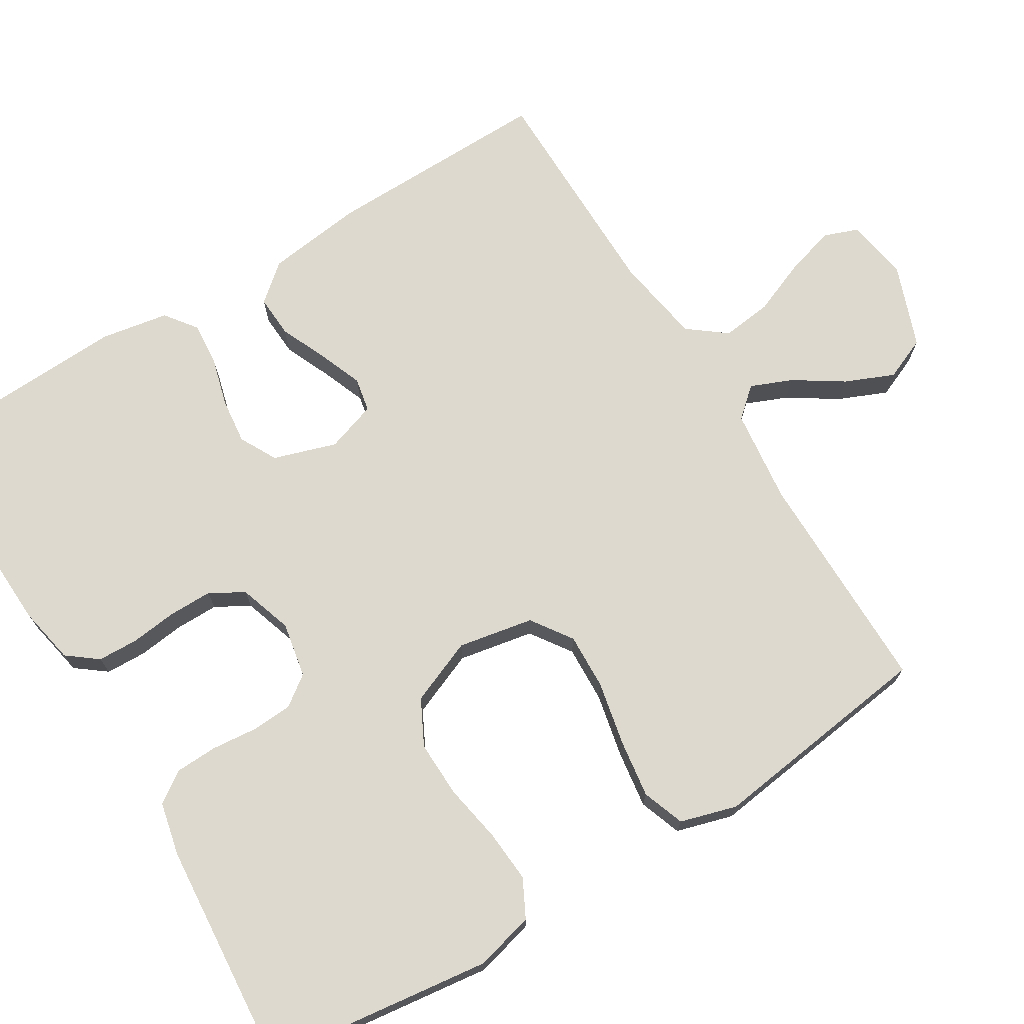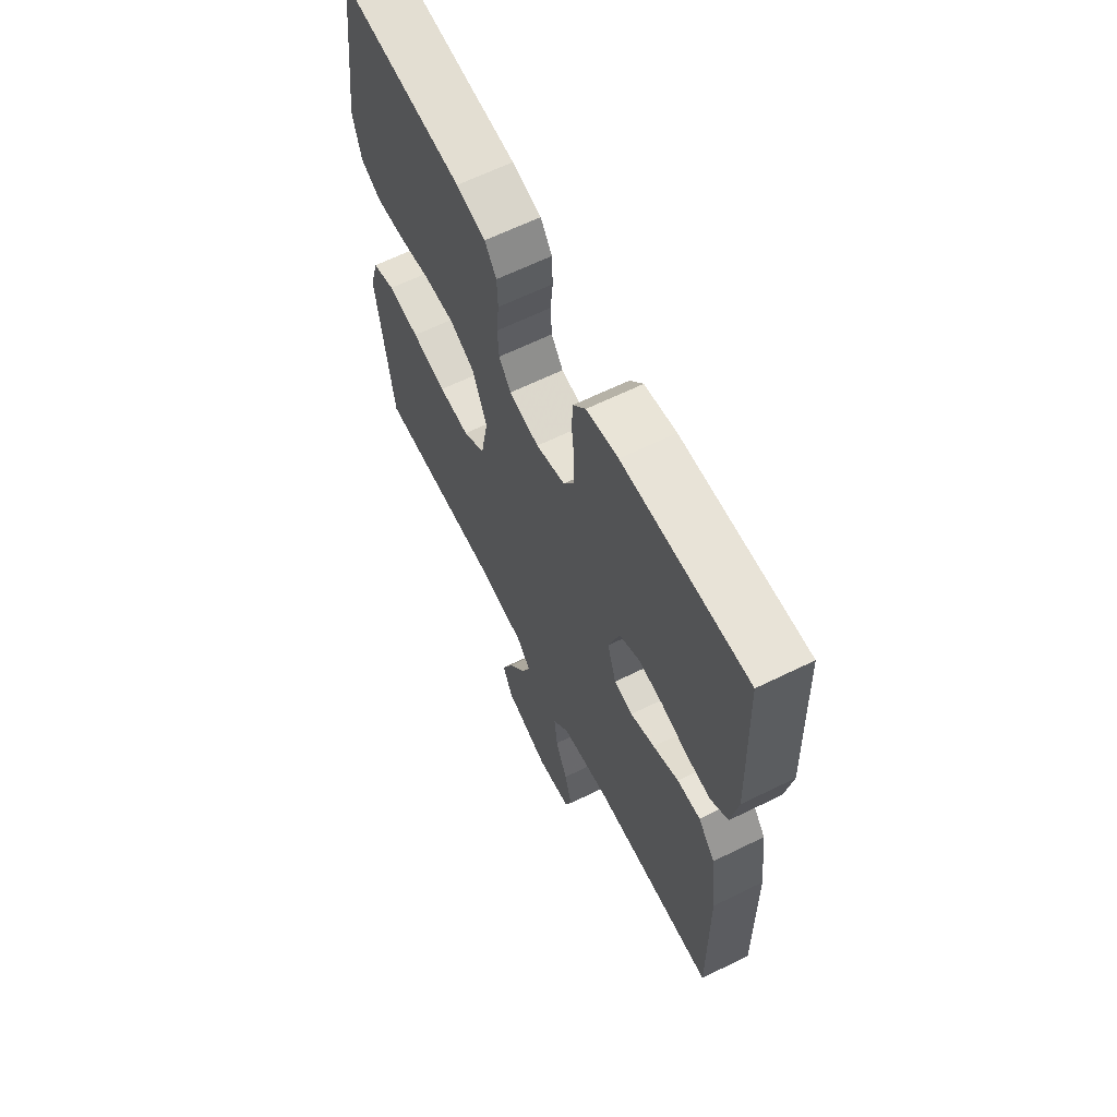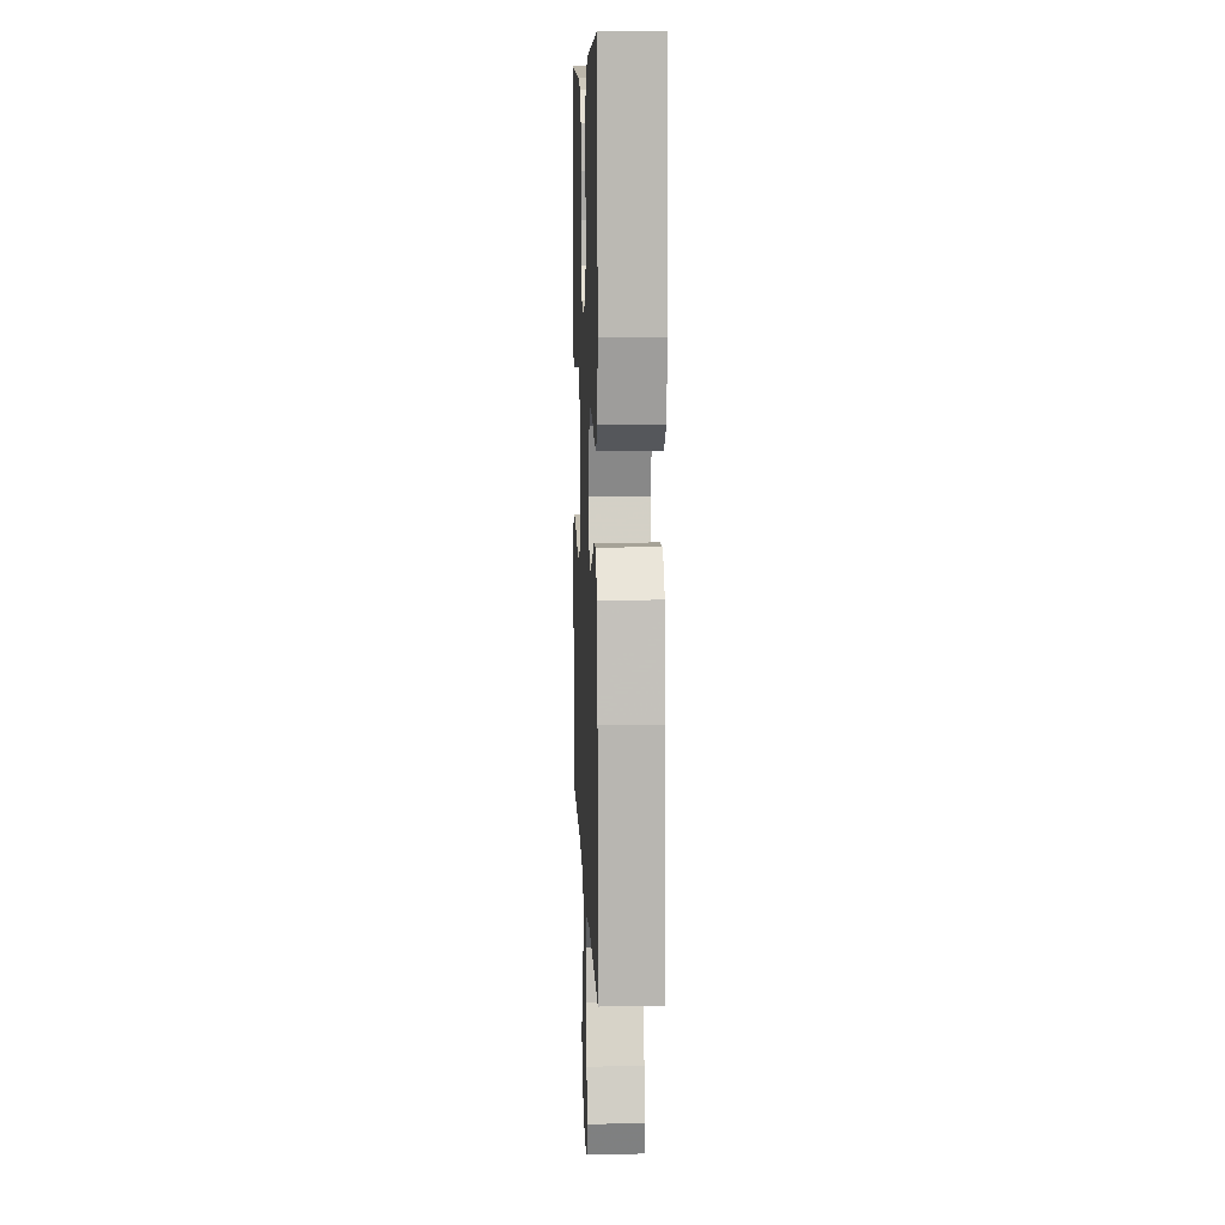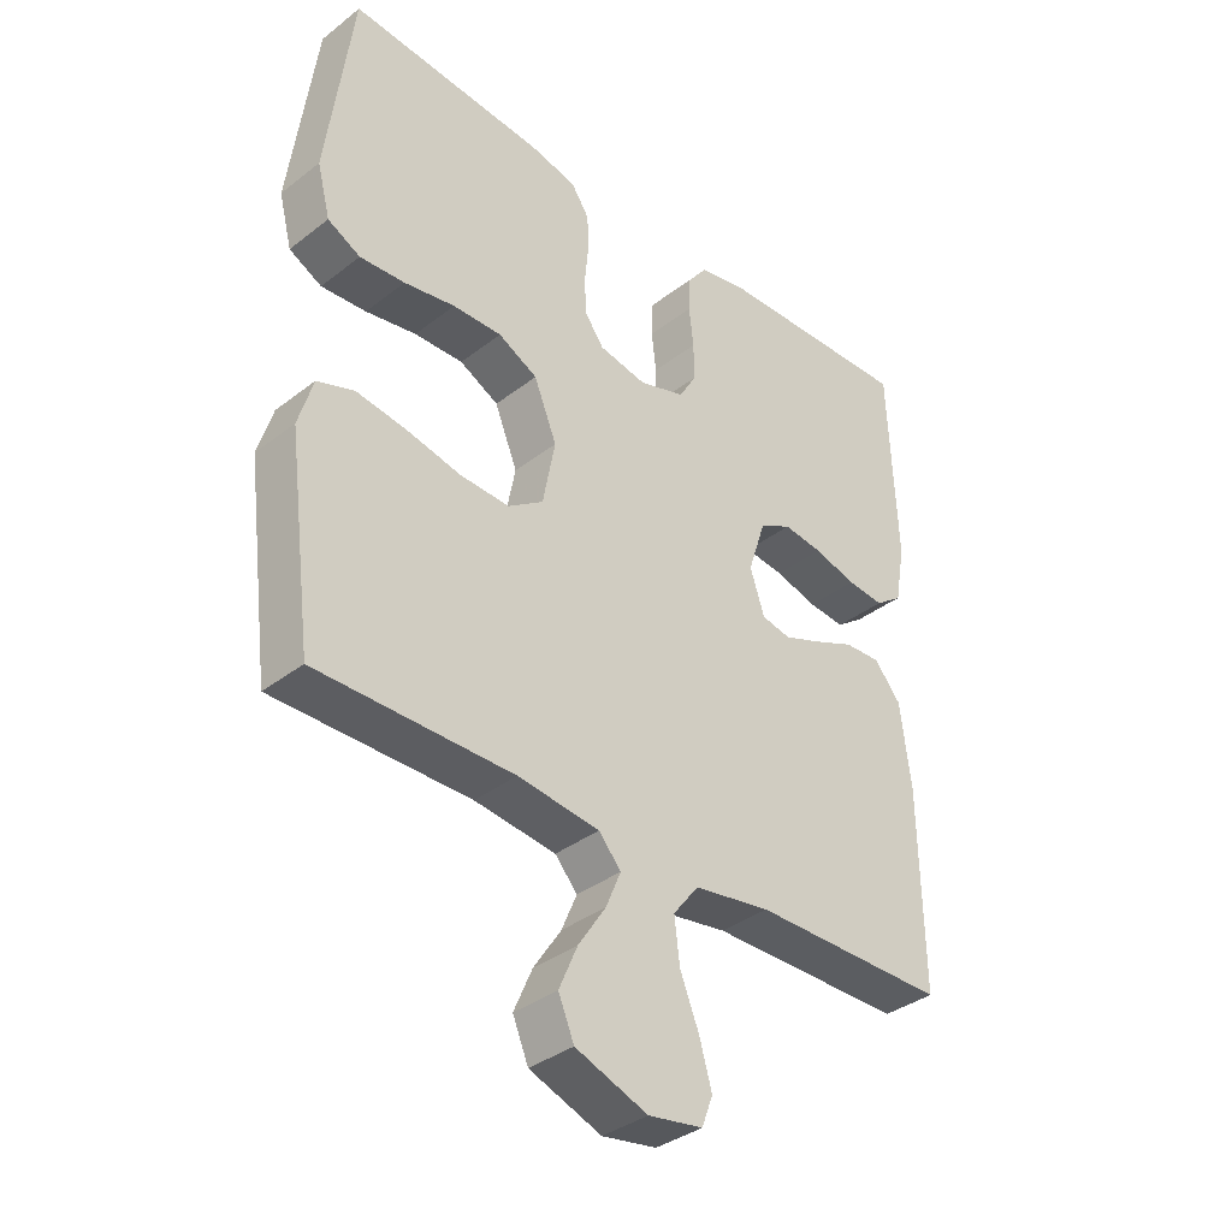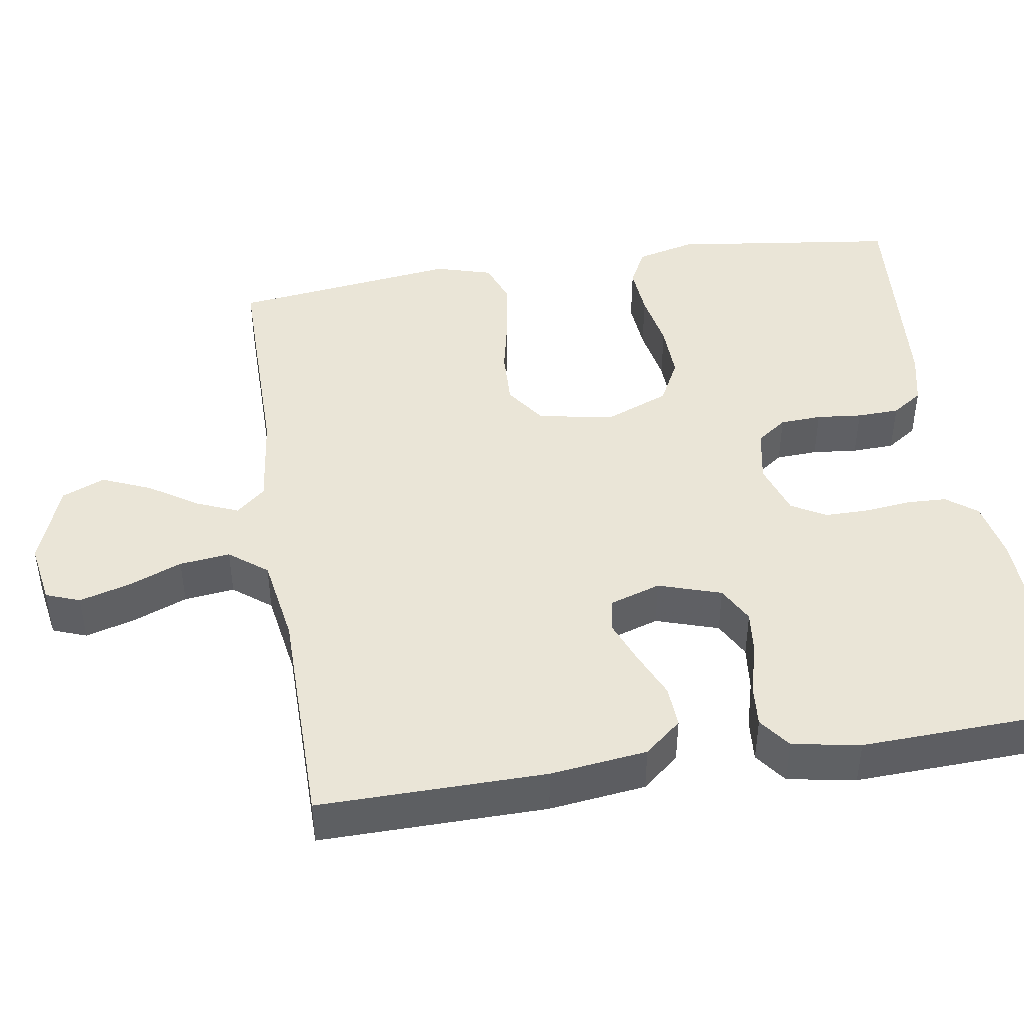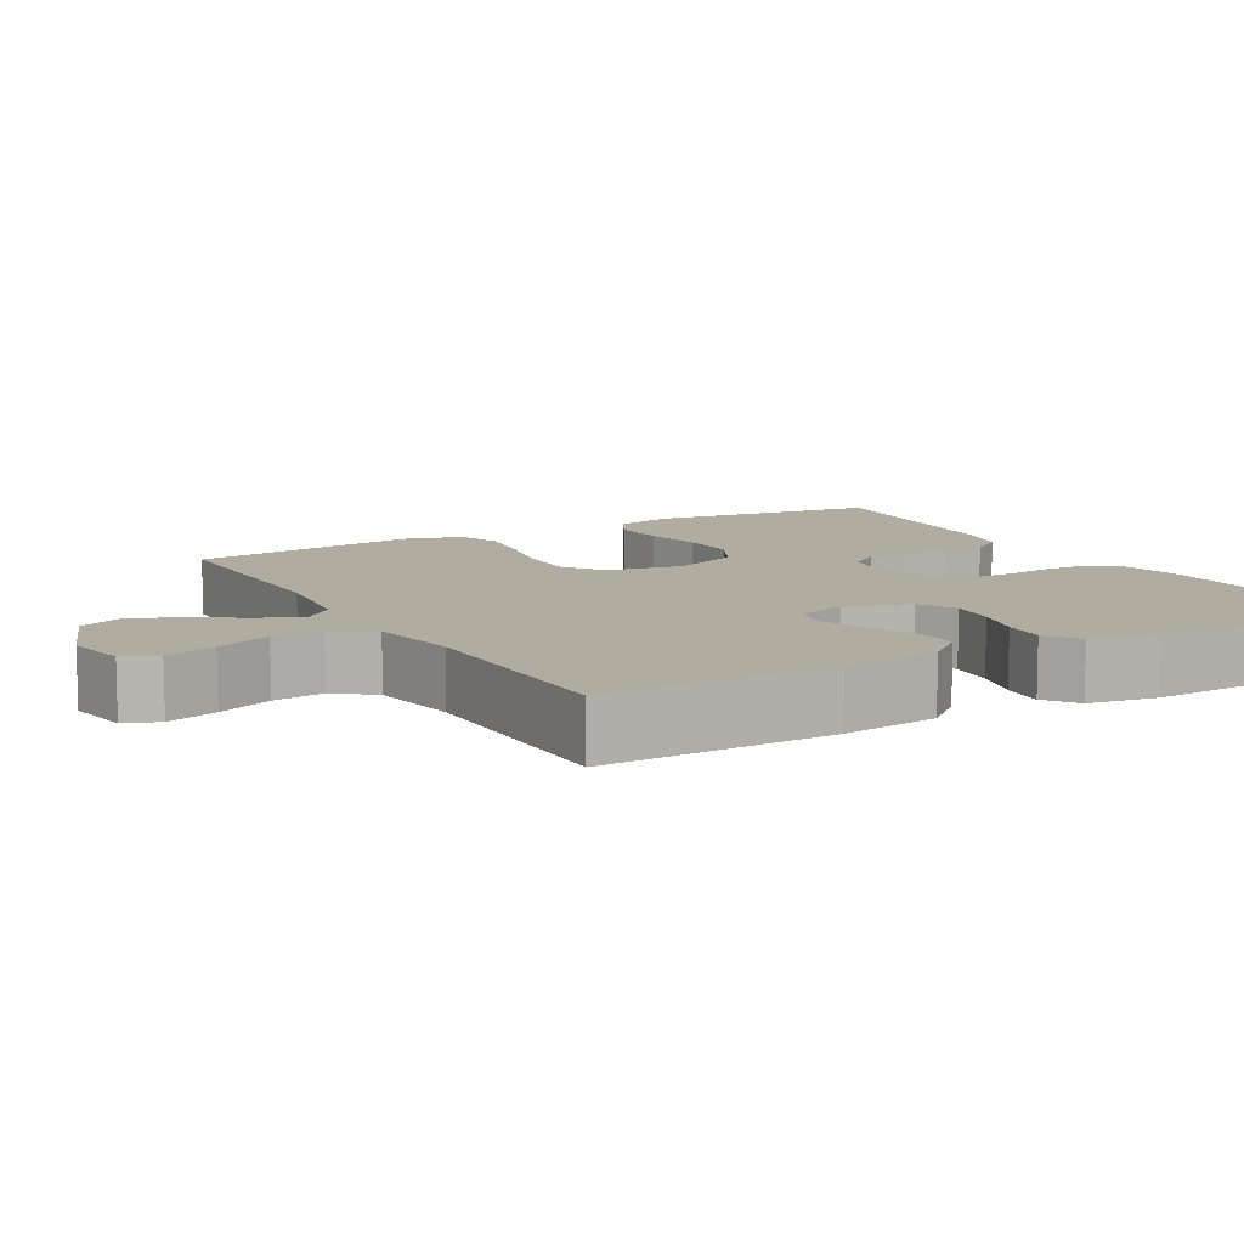
<metadata>
{"format":"obj","ext":"obj","renderer":"f3d","projection":"perspective","resolution":1024,"background":"white","views":[{"elev":71.8,"azim":58.4,"up":"+Y"},{"elev":63.7,"azim":-116.4,"up":"+Z"},{"elev":9.5,"azim":-92.2,"up":"+Z"},{"elev":-36.4,"azim":135.1,"up":"+Z"},{"elev":44.1,"azim":-99.0,"up":"+Y"},{"elev":9.9,"azim":-119.7,"up":"+Y"}]}
</metadata>
<code>
v 0.5 0.07 -0.5
v 0.2 0.07 -0.499
v 0.075 0.07 -0.514
v 0.041 0.07 -0.553
v 0.064 0.07 -0.608
v 0.106 0.07 -0.672
v 0.134 0.07 -0.737
v 0.11 0.07 -0.794
v 0 0.07 -0.835
v -0.083 0.07 -0.821
v -0.1 0.07 -0.776
v -0.081 0.07 -0.71
v -0.052 0.07 -0.638
v -0.044 0.07 -0.571
v -0.083 0.07 -0.521
v -0.2 0.07 -0.502
v -0.5 0.07 -0.5
v -0.496 0.07 -0.2
v -0.48 0.07 -0.072
v -0.439 0.07 -0.023
v -0.383 0.07 -0.026
v -0.321 0.07 -0.053
v -0.262 0.07 -0.076
v -0.217 0.07 -0.067
v -0.195 0.07 0
v -0.222 0.07 0.083
v -0.271 0.07 0.109
v -0.332 0.07 0.102
v -0.397 0.07 0.084
v -0.454 0.07 0.079
v -0.496 0.07 0.11
v -0.512 0.07 0.2
v -0.5 0.07 0.5
v -0.2 0.07 0.489
v -0.123 0.07 0.474
v -0.092 0.07 0.434
v -0.09 0.07 0.38
v -0.097 0.07 0.319
v -0.097 0.07 0.261
v -0.071 0.07 0.216
v 0 0.07 0.193
v 0.073 0.07 0.207
v 0.102 0.07 0.247
v 0.105 0.07 0.302
v 0.099 0.07 0.362
v 0.101 0.07 0.418
v 0.129 0.07 0.459
v 0.2 0.07 0.475
v 0.5 0.07 0.5
v 0.539 0.07 0.2
v 0.519 0.07 0.122
v 0.469 0.07 0.096
v 0.4 0.07 0.101
v 0.322 0.07 0.115
v 0.247 0.07 0.117
v 0.187 0.07 0.086
v 0.152 0.07 0
v 0.171 0.07 -0.1
v 0.225 0.07 -0.137
v 0.3 0.07 -0.134
v 0.384 0.07 -0.116
v 0.461 0.07 -0.105
v 0.517 0.07 -0.125
v 0.539 0.07 -0.2
v 0.5 0 -0.5
v 0.2 0 -0.499
v 0.075 0 -0.514
v 0.041 0 -0.553
v 0.064 0 -0.608
v 0.106 0 -0.672
v 0.134 0 -0.737
v 0.11 0 -0.794
v 0 0 -0.835
v -0.083 0 -0.821
v -0.1 0 -0.776
v -0.081 0 -0.71
v -0.052 0 -0.638
v -0.044 0 -0.571
v -0.083 0 -0.521
v -0.2 0 -0.502
v -0.5 0 -0.5
v -0.496 0 -0.2
v -0.48 0 -0.072
v -0.439 0 -0.023
v -0.383 0 -0.026
v -0.321 0 -0.053
v -0.262 0 -0.076
v -0.217 0 -0.067
v -0.195 0 0
v -0.222 0 0.083
v -0.271 0 0.109
v -0.332 0 0.102
v -0.397 0 0.084
v -0.454 0 0.079
v -0.496 0 0.11
v -0.512 0 0.2
v -0.5 0 0.5
v -0.2 0 0.489
v -0.123 0 0.474
v -0.092 0 0.434
v -0.09 0 0.38
v -0.097 0 0.319
v -0.097 0 0.261
v -0.071 0 0.216
v 0 0 0.193
v 0.073 0 0.207
v 0.102 0 0.247
v 0.105 0 0.302
v 0.099 0 0.362
v 0.101 0 0.418
v 0.129 0 0.459
v 0.2 0 0.475
v 0.5 0 0.5
v 0.539 0 0.2
v 0.519 0 0.122
v 0.469 0 0.096
v 0.4 0 0.101
v 0.322 0 0.115
v 0.247 0 0.117
v 0.187 0 0.086
v 0.152 0 0
v 0.171 0 -0.1
v 0.225 0 -0.137
v 0.3 0 -0.134
v 0.384 0 -0.116
v 0.461 0 -0.105
v 0.517 0 -0.125
v 0.539 0 -0.2
f 64 1 2
f 63 64 2
f 62 63 2
f 61 62 2
f 60 61 2
f 59 60 2 3
f 58 59 3 4
f 57 58 4
f 52 53 54
f 51 52 54
f 50 51 54
f 49 50 54
f 48 49 54
f 47 48 54
f 46 47 54
f 45 46 54
f 44 45 54
f 43 44 54 55
f 42 43 55 56
f 36 37 38
f 35 36 38
f 34 35 38
f 33 34 38
f 32 33 38
f 31 32 38
f 30 31 38
f 29 30 38
f 28 29 38
f 27 28 38 39
f 26 27 39 40
f 20 21 22
f 19 20 22
f 18 19 22
f 17 18 22
f 16 17 22
f 15 16 22 23
f 14 15 23 24
f 11 12 13
f 10 11 13
f 9 10 13
f 8 9 13
f 7 8 13
f 6 7 13
f 5 6 13
f 4 5 13 14
f 14 24 25
f 4 14 25
f 57 4 25
f 57 25 26
f 56 57 26
f 42 56 26
f 41 42 26
f 26 40 41
f 66 65 128
f 66 128 127
f 66 127 126
f 66 126 125
f 66 125 124
f 67 66 124 123
f 68 67 123 122
f 68 122 121
f 118 117 116
f 118 116 115
f 118 115 114
f 118 114 113
f 118 113 112
f 118 112 111
f 118 111 110
f 118 110 109
f 118 109 108
f 119 118 108 107
f 120 119 107 106
f 102 101 100
f 102 100 99
f 102 99 98
f 102 98 97
f 102 97 96
f 102 96 95
f 102 95 94
f 102 94 93
f 102 93 92
f 103 102 92 91
f 104 103 91 90
f 86 85 84
f 86 84 83
f 86 83 82
f 86 82 81
f 86 81 80
f 87 86 80 79
f 88 87 79 78
f 77 76 75
f 77 75 74
f 77 74 73
f 77 73 72
f 77 72 71
f 77 71 70
f 77 70 69
f 78 77 69 68
f 89 88 78
f 89 78 68
f 89 68 121
f 90 89 121
f 90 121 120
f 90 120 106
f 90 106 105
f 105 104 90
f 1 65 66 2
f 2 66 67 3
f 3 67 68 4
f 4 68 69 5
f 5 69 70 6
f 6 70 71 7
f 7 71 72 8
f 8 72 73 9
f 9 73 74 10
f 10 74 75 11
f 11 75 76 12
f 12 76 77 13
f 13 77 78 14
f 14 78 79 15
f 15 79 80 16
f 16 80 81 17
f 17 81 82 18
f 18 82 83 19
f 19 83 84 20
f 20 84 85 21
f 21 85 86 22
f 22 86 87 23
f 23 87 88 24
f 24 88 89 25
f 25 89 90 26
f 26 90 91 27
f 27 91 92 28
f 28 92 93 29
f 29 93 94 30
f 30 94 95 31
f 31 95 96 32
f 32 96 97 33
f 33 97 98 34
f 34 98 99 35
f 35 99 100 36
f 36 100 101 37
f 37 101 102 38
f 38 102 103 39
f 39 103 104 40
f 40 104 105 41
f 41 105 106 42
f 42 106 107 43
f 43 107 108 44
f 44 108 109 45
f 45 109 110 46
f 46 110 111 47
f 47 111 112 48
f 48 112 113 49
f 49 113 114 50
f 50 114 115 51
f 51 115 116 52
f 52 116 117 53
f 53 117 118 54
f 54 118 119 55
f 55 119 120 56
f 56 120 121 57
f 57 121 122 58
f 58 122 123 59
f 59 123 124 60
f 60 124 125 61
f 61 125 126 62
f 62 126 127 63
f 63 127 128 64
f 64 128 65 1

</code>
